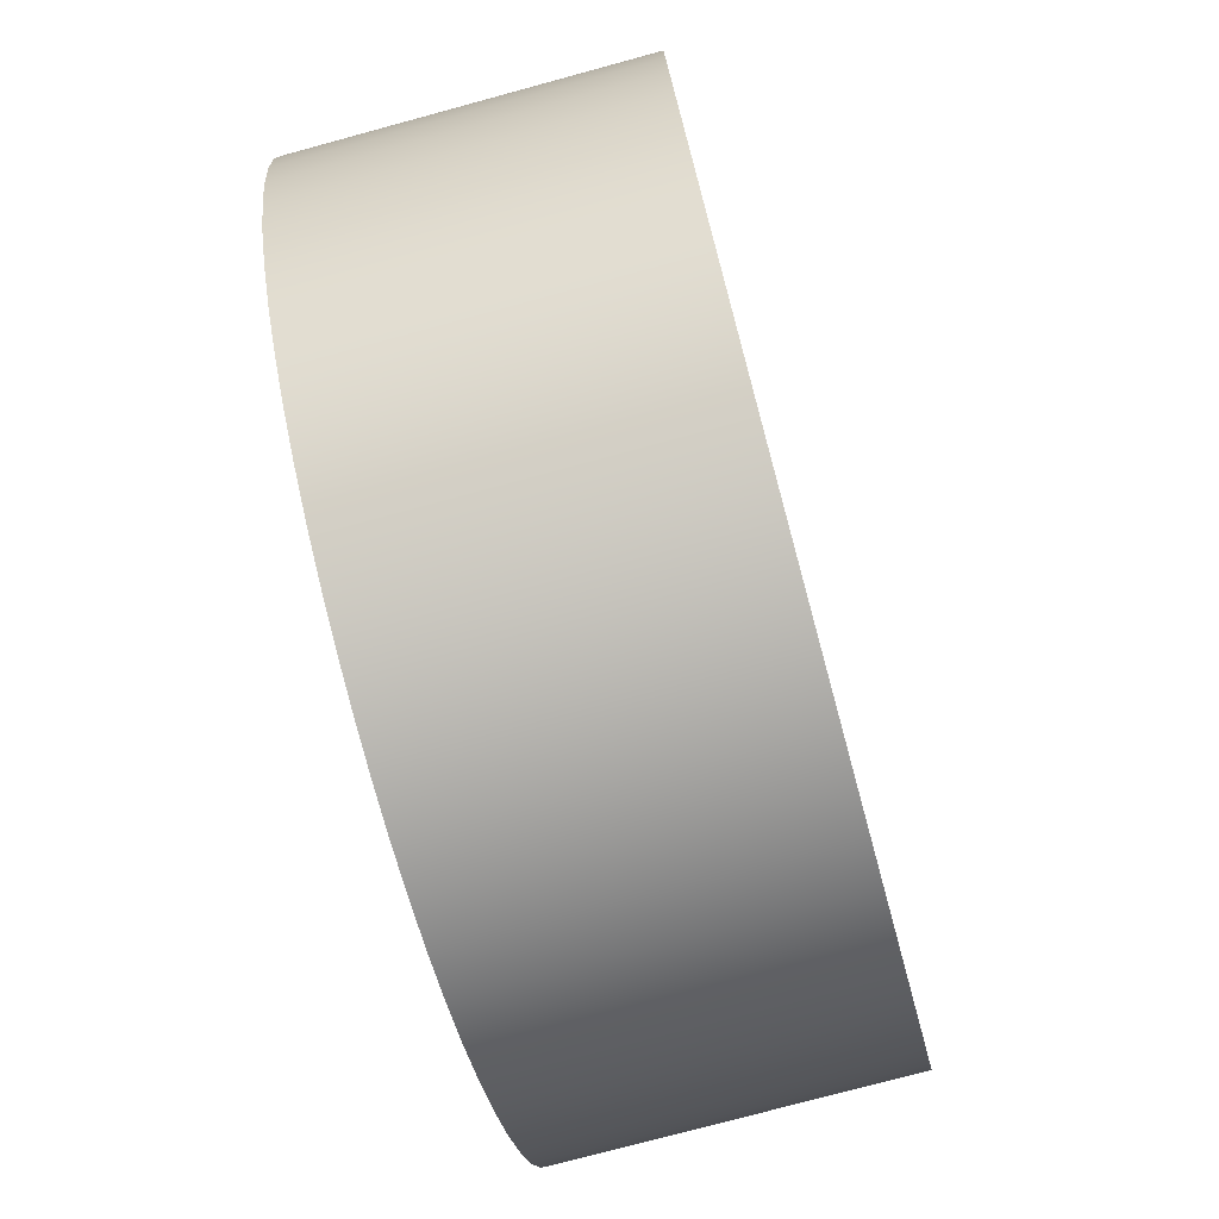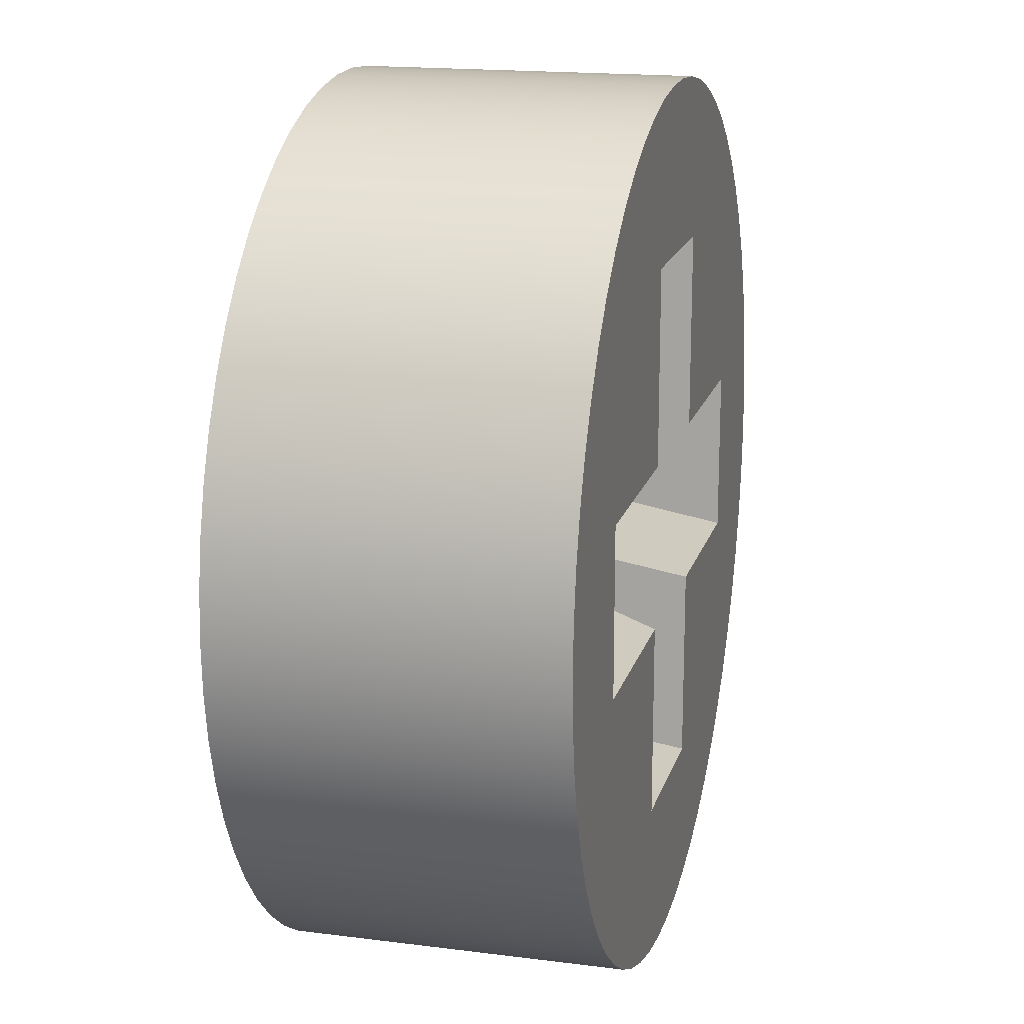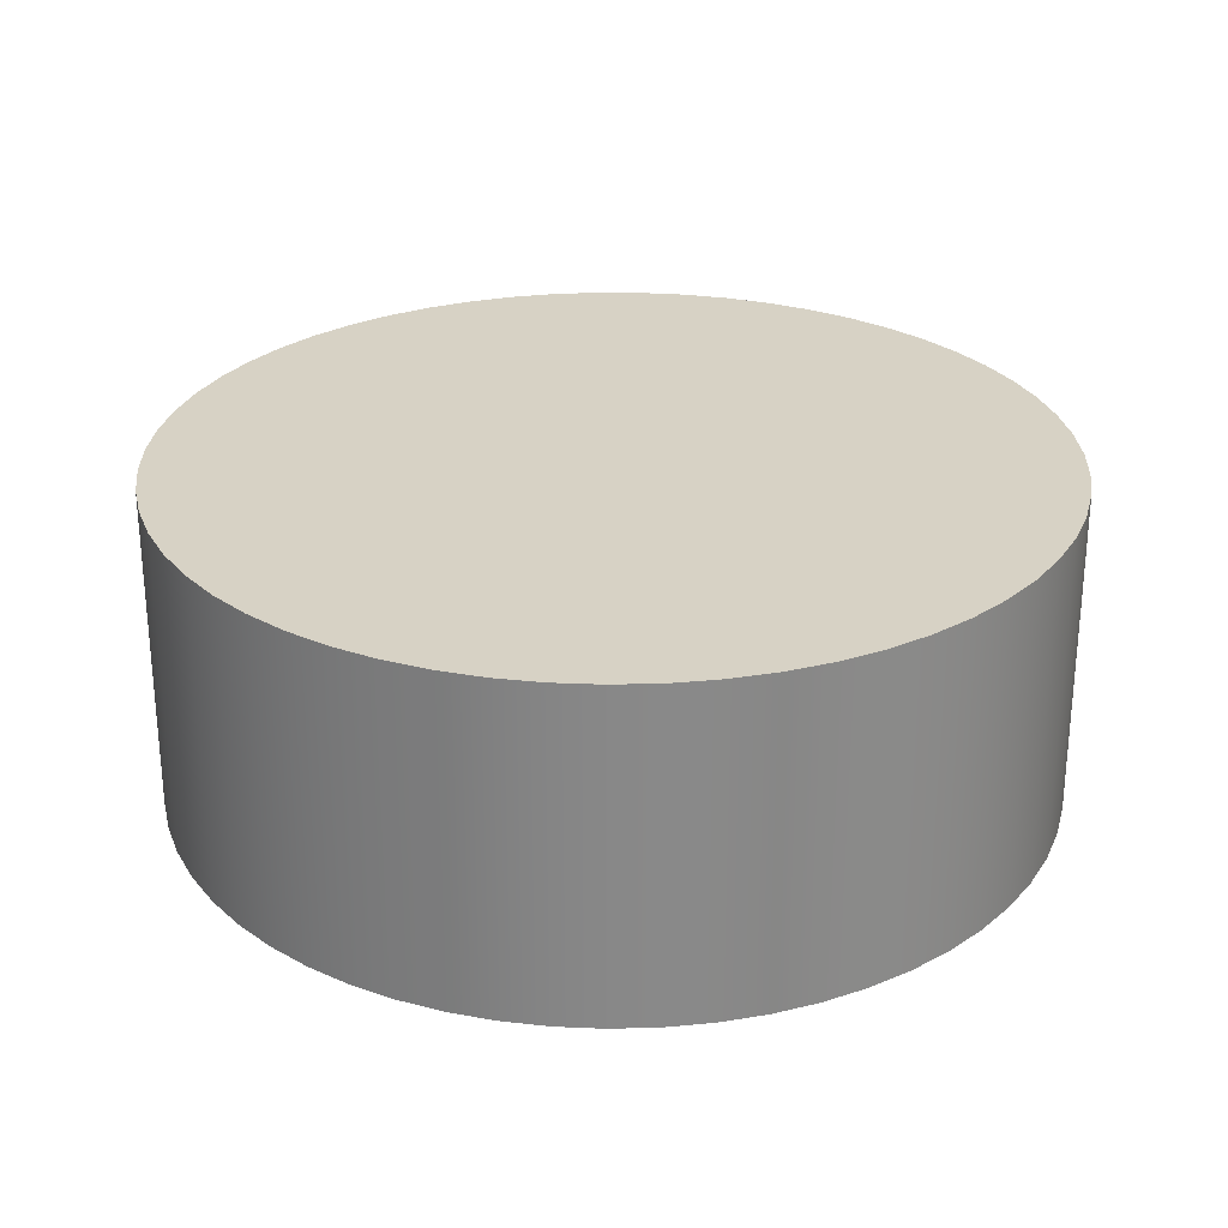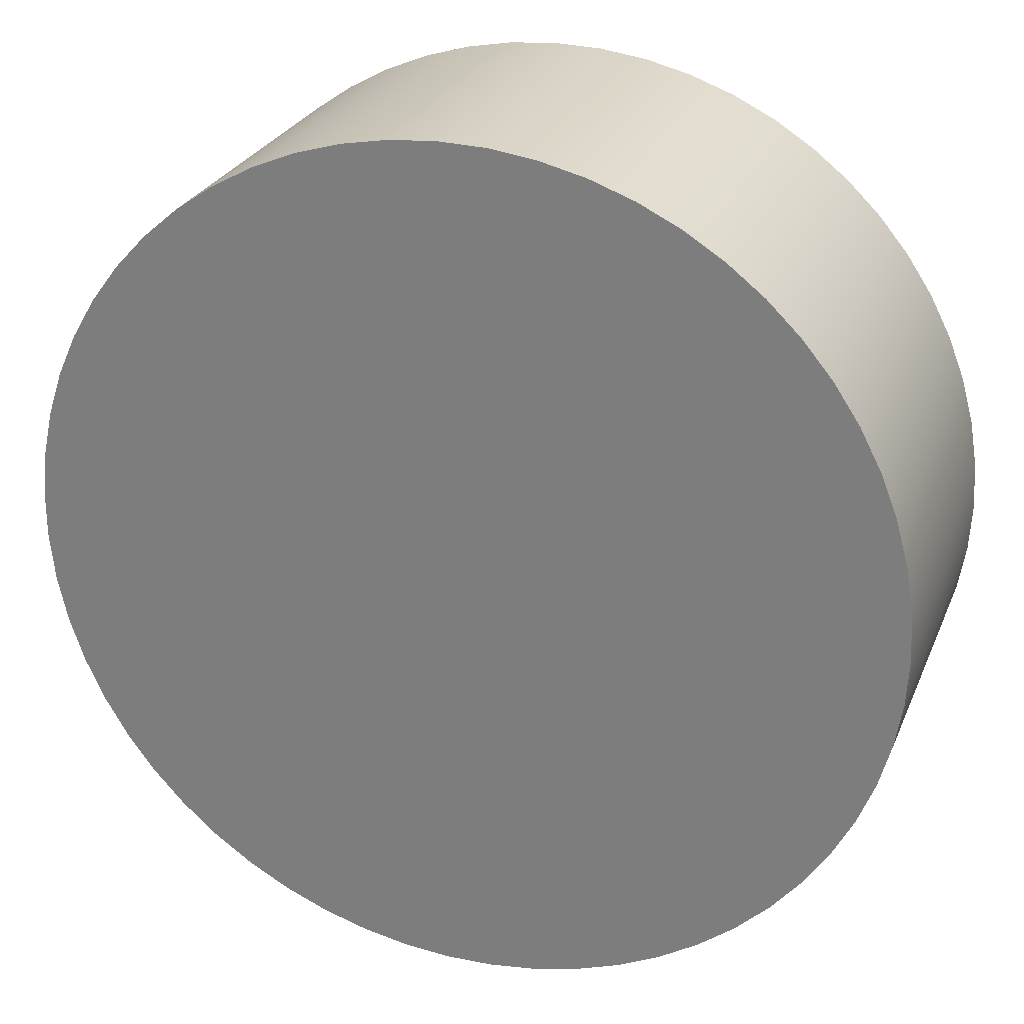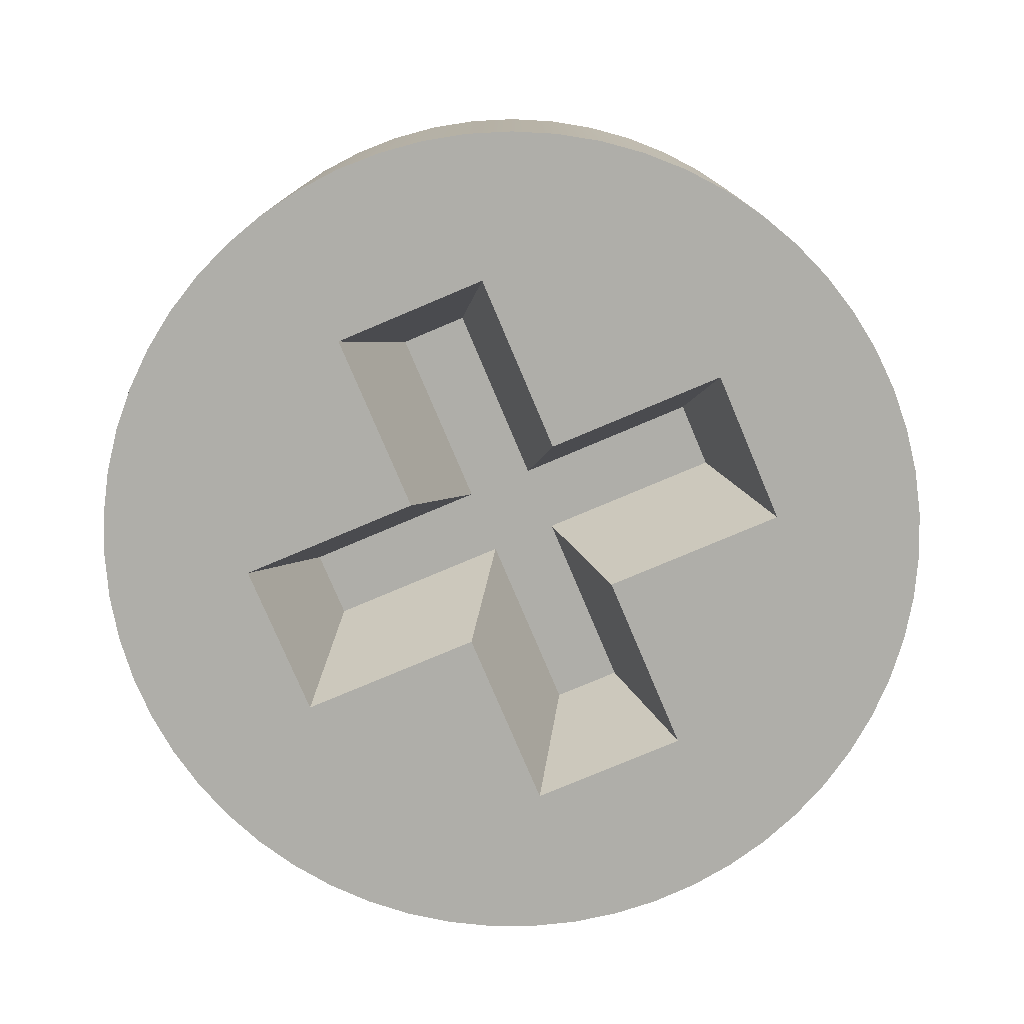
<metadata>
{"format":"obj","ext":"obj","renderer":"f3d","projection":"perspective","resolution":1024,"background":"white","views":[{"elev":-75.5,"azim":-74.8,"up":"+Z"},{"elev":17.2,"azim":-75.6,"up":"+Z"},{"elev":27.3,"azim":-162.5,"up":"+Y"},{"elev":26.6,"azim":-160.7,"up":"+Z"},{"elev":-77.5,"azim":-157.1,"up":"+Y"}]}
</metadata>
<code>
v 0.01606 0.08 -0.1036
v -0.01606 0.08 -0.1036
v -0.0375 0 -0.125
v 0.0375 0 -0.125
v 0.01606 0.08 -0.01606
v 0.01606 0.08 -0.1036
v 0.0375 0 -0.125
v 0.0375 0 -0.0375
v 0.1036 0.08 -0.01606
v 0.01606 0.08 -0.01606
v 0.0375 0 -0.0375
v 0.125 0 -0.0375
v 0.1036 0.08 0.01606
v 0.1036 0.08 -0.01606
v 0.125 0 -0.0375
v 0.125 0 0.0375
v 0.01606 0.08 0.01606
v 0.1036 0.08 0.01606
v 0.125 0 0.0375
v 0.0375 0 0.0375
v 0.01606 0.08 0.1036
v 0.01606 0.08 0.01606
v 0.0375 0 0.0375
v 0.0375 0 0.125
v -0.01606 0.08 0.1036
v 0.01606 0.08 0.1036
v 0.0375 0 0.125
v -0.0375 0 0.125
v -0.01606 0.08 0.01606
v -0.01606 0.08 0.1036
v -0.0375 0 0.125
v -0.0375 0 0.0375
v -0.1036 0.08 0.01606
v -0.01606 0.08 0.01606
v -0.0375 0 0.0375
v -0.125 0 0.0375
v -0.1036 0.08 -0.01606
v -0.1036 0.08 0.01606
v -0.125 0 0.0375
v -0.125 0 -0.0375
v -0.01606 0.08 -0.01606
v -0.1036 0.08 -0.01606
v -0.125 0 -0.0375
v -0.0375 0 -0.0375
v -0.01606 0.08 -0.1036
v -0.01606 0.08 -0.01606
v -0.0375 0 -0.0375
v -0.0375 0 -0.125
v -0.01606 0.08 -0.1036
v 0.01606 0.08 -0.1036
v 0.01606 0.08 -0.01606
v 0.1036 0.08 -0.01606
v 0.1036 0.08 0.01606
v 0.01606 0.08 0.01606
v 0.01606 0.08 0.1036
v -0.01606 0.08 0.1036
v -0.01606 0.08 0.01606
v -0.1036 0.08 0.01606
v -0.1036 0.08 -0.01606
v -0.01606 0.08 -0.01606
v -0.2 0.15 2.449e-17
v -0.1989 0.15 -0.02126
v -0.1955 0.15 -0.04228
v -0.1899 0.15 -0.06282
v -0.1821 0.15 -0.08264
v -0.1723 0.15 -0.1015
v -0.1605 0.15 -0.1193
v -0.147 0.15 -0.1357
v -0.1317 0.15 -0.1505
v -0.115 0.15 -0.1637
v -0.09691 0.15 -0.175
v -0.07776 0.15 -0.1843
v -0.05774 0.15 -0.1915
v -0.03706 0.15 -0.1965
v -0.01596 0.15 -0.1994
v 0.005324 0.15 -0.1999
v 0.02655 0.15 -0.1982
v 0.04747 0.15 -0.1943
v 0.06785 0.15 -0.1881
v 0.08746 0.15 -0.1799
v 0.1061 0.15 -0.1695
v 0.1235 0.15 -0.1573
v 0.1395 0.15 -0.1433
v 0.154 0.15 -0.1276
v 0.1667 0.15 -0.1106
v 0.1775 0.15 -0.09222
v 0.1863 0.15 -0.07283
v 0.193 0.15 -0.05262
v 0.1975 0.15 -0.03181
v 0.1997 0.15 -0.01064
v 0.1997 0.15 0.01064
v 0.1975 0.15 0.03181
v 0.193 0.15 0.05262
v 0.1863 0.15 0.07283
v 0.1775 0.15 0.09222
v 0.1667 0.15 0.1106
v 0.154 0.15 0.1276
v 0.1395 0.15 0.1433
v 0.1235 0.15 0.1573
v 0.1061 0.15 0.1695
v 0.08746 0.15 0.1799
v 0.06785 0.15 0.1881
v 0.04747 0.15 0.1943
v 0.02655 0.15 0.1982
v 0.005324 0.15 0.1999
v -0.01596 0.15 0.1994
v -0.03706 0.15 0.1965
v -0.05774 0.15 0.1915
v -0.07776 0.15 0.1843
v -0.09691 0.15 0.175
v -0.115 0.15 0.1637
v -0.1317 0.15 0.1505
v -0.147 0.15 0.1357
v -0.1605 0.15 0.1193
v -0.1723 0.15 0.1015
v -0.1821 0.15 0.08264
v -0.1899 0.15 0.06282
v -0.1955 0.15 0.04228
v -0.1989 0.15 0.02126
v -0.2 0 2.449e-17
v -0.1989 0 0.02126
v -0.1955 0 0.04228
v -0.1899 0 0.06282
v -0.1821 0 0.08264
v -0.1723 0 0.1015
v -0.1605 0 0.1193
v -0.147 0 0.1357
v -0.1317 0 0.1505
v -0.115 0 0.1637
v -0.09691 0 0.175
v -0.07776 0 0.1843
v -0.05774 0 0.1915
v -0.03706 0 0.1965
v -0.01596 0 0.1994
v 0.005324 0 0.1999
v 0.02655 0 0.1982
v 0.04747 0 0.1943
v 0.06785 0 0.1881
v 0.08746 0 0.1799
v 0.1061 0 0.1695
v 0.1235 0 0.1573
v 0.1395 0 0.1433
v 0.154 0 0.1276
v 0.1667 0 0.1106
v 0.1775 0 0.09222
v 0.1863 0 0.07283
v 0.193 0 0.05262
v 0.1975 0 0.03181
v 0.1997 0 0.01064
v 0.1997 0 -0.01064
v 0.1975 0 -0.03181
v 0.193 0 -0.05262
v 0.1863 0 -0.07283
v 0.1775 0 -0.09222
v 0.1667 0 -0.1106
v 0.154 0 -0.1276
v 0.1395 0 -0.1433
v 0.1235 0 -0.1573
v 0.1061 0 -0.1695
v 0.08746 0 -0.1799
v 0.06785 0 -0.1881
v 0.04747 0 -0.1943
v 0.02655 0 -0.1982
v 0.005324 0 -0.1999
v -0.01596 0 -0.1994
v -0.03706 0 -0.1965
v -0.05774 0 -0.1915
v -0.07776 0 -0.1843
v -0.09691 0 -0.175
v -0.115 0 -0.1637
v -0.1317 0 -0.1505
v -0.147 0 -0.1357
v -0.1605 0 -0.1193
v -0.1723 0 -0.1015
v -0.1821 0 -0.08264
v -0.1899 0 -0.06282
v -0.1955 0 -0.04228
v -0.1989 0 -0.02126
v -0.2 0 2.449e-17
v -0.2 0.15 2.449e-17
v -0.2 0.15 2.449e-17
v -0.1989 0.15 0.02126
v -0.1955 0.15 0.04228
v -0.1899 0.15 0.06282
v -0.1821 0.15 0.08264
v -0.1723 0.15 0.1015
v -0.1605 0.15 0.1193
v -0.147 0.15 0.1357
v -0.1317 0.15 0.1505
v -0.115 0.15 0.1637
v -0.09691 0.15 0.175
v -0.07776 0.15 0.1843
v -0.05774 0.15 0.1915
v -0.03706 0.15 0.1965
v -0.01596 0.15 0.1994
v 0.005324 0.15 0.1999
v 0.02655 0.15 0.1982
v 0.04747 0.15 0.1943
v 0.06785 0.15 0.1881
v 0.08746 0.15 0.1799
v 0.1061 0.15 0.1695
v 0.1235 0.15 0.1573
v 0.1395 0.15 0.1433
v 0.154 0.15 0.1276
v 0.1667 0.15 0.1106
v 0.1775 0.15 0.09222
v 0.1863 0.15 0.07283
v 0.193 0.15 0.05262
v 0.1975 0.15 0.03181
v 0.1997 0.15 0.01064
v 0.1997 0.15 -0.01064
v 0.1975 0.15 -0.03181
v 0.193 0.15 -0.05262
v 0.1863 0.15 -0.07283
v 0.1775 0.15 -0.09222
v 0.1667 0.15 -0.1106
v 0.154 0.15 -0.1276
v 0.1395 0.15 -0.1433
v 0.1235 0.15 -0.1573
v 0.1061 0.15 -0.1695
v 0.08746 0.15 -0.1799
v 0.06785 0.15 -0.1881
v 0.04747 0.15 -0.1943
v 0.02655 0.15 -0.1982
v 0.005324 0.15 -0.1999
v -0.01596 0.15 -0.1994
v -0.03706 0.15 -0.1965
v -0.05774 0.15 -0.1915
v -0.07776 0.15 -0.1843
v -0.09691 0.15 -0.175
v -0.115 0.15 -0.1637
v -0.1317 0.15 -0.1505
v -0.147 0.15 -0.1357
v -0.1605 0.15 -0.1193
v -0.1723 0.15 -0.1015
v -0.1821 0.15 -0.08264
v -0.1899 0.15 -0.06282
v -0.1955 0.15 -0.04228
v -0.1989 0.15 -0.02126
v 0.0375 0 -0.125
v -0.0375 0 -0.125
v -0.0375 0 -0.0375
v -0.125 0 -0.0375
v -0.125 0 0.0375
v -0.0375 0 0.0375
v -0.0375 0 0.125
v 0.0375 0 0.125
v 0.0375 0 0.0375
v 0.125 0 0.0375
v 0.125 0 -0.0375
v 0.0375 0 -0.0375
v -0.2 0 2.449e-17
v -0.1989 0 -0.02126
v -0.1955 0 -0.04228
v -0.1899 0 -0.06282
v -0.1821 0 -0.08264
v -0.1723 0 -0.1015
v -0.1605 0 -0.1193
v -0.147 0 -0.1357
v -0.1317 0 -0.1505
v -0.115 0 -0.1637
v -0.09691 0 -0.175
v -0.07776 0 -0.1843
v -0.05774 0 -0.1915
v -0.03706 0 -0.1965
v -0.01596 0 -0.1994
v 0.005324 0 -0.1999
v 0.02655 0 -0.1982
v 0.04747 0 -0.1943
v 0.06785 0 -0.1881
v 0.08746 0 -0.1799
v 0.1061 0 -0.1695
v 0.1235 0 -0.1573
v 0.1395 0 -0.1433
v 0.154 0 -0.1276
v 0.1667 0 -0.1106
v 0.1775 0 -0.09222
v 0.1863 0 -0.07283
v 0.193 0 -0.05262
v 0.1975 0 -0.03181
v 0.1997 0 -0.01064
v 0.1997 0 0.01064
v 0.1975 0 0.03181
v 0.193 0 0.05262
v 0.1863 0 0.07283
v 0.1775 0 0.09222
v 0.1667 0 0.1106
v 0.154 0 0.1276
v 0.1395 0 0.1433
v 0.1235 0 0.1573
v 0.1061 0 0.1695
v 0.08746 0 0.1799
v 0.06785 0 0.1881
v 0.04747 0 0.1943
v 0.02655 0 0.1982
v 0.005324 0 0.1999
v -0.01596 0 0.1994
v -0.03706 0 0.1965
v -0.05774 0 0.1915
v -0.07776 0 0.1843
v -0.09691 0 0.175
v -0.115 0 0.1637
v -0.1317 0 0.1505
v -0.147 0 0.1357
v -0.1605 0 0.1193
v -0.1723 0 0.1015
v -0.1821 0 0.08264
v -0.1899 0 0.06282
v -0.1955 0 0.04228
v -0.1989 0 0.02126
g bcc1d2de-e2dc-11ea-a0af-54bf646e7e1f
f 1 2 4
f 4 2 3
g bcf4f11a-e2dc-11ea-9894-54bf646e7e1f
f 5 6 8
f 8 6 7
g bcff02e4-e2dc-11ea-8e88-54bf646e7e1f
f 10 11 9
f 9 11 12
g bd09b18c-e2dc-11ea-8800-54bf646e7e1f
f 13 14 16
f 16 14 15
g bd126418-e2dc-11ea-b0eb-54bf646e7e1f
f 17 18 20
f 20 18 19
g bd1f5c80-e2dc-11ea-9504-54bf646e7e1f
f 22 23 21
f 21 23 24
g bd4e5bd4-e2dc-11ea-97ce-54bf646e7e1f
f 25 26 28
f 28 26 27
g bd57aaa6-e2dc-11ea-b280-54bf646e7e1f
f 29 30 32
f 32 30 31
g bd5f72d2-e2dc-11ea-8042-54bf646e7e1f
f 34 35 33
f 33 35 36
g bd67d758-e2dc-11ea-879a-54bf646e7e1f
f 37 38 40
f 40 38 39
g bd7062f8-e2dc-11ea-89ed-54bf646e7e1f
f 41 42 44
f 44 42 43
g bd78a08c-e2dc-11ea-8169-54bf646e7e1f
f 46 47 45
f 45 47 48
g bdab229e-e2dc-11ea-b1ca-54bf646e7e1f
f 49 50 60
f 60 50 51
f 60 51 57
f 57 51 54
f 57 54 56
f 56 54 55
f 51 52 54
f 54 52 53
f 57 58 60
f 60 58 59
g bb67e646-e2dc-11ea-8a40-54bf646e7e1f
f 62 178 61
f 61 178 179
f 180 120 119
f 119 120 121
f 119 121 118
f 118 121 122
f 118 122 117
f 117 122 123
f 117 123 116
f 116 123 124
f 116 124 115
f 115 124 125
f 115 125 114
f 114 125 126
f 114 126 113
f 113 126 127
f 113 127 112
f 112 127 128
f 112 128 111
f 111 128 129
f 111 129 110
f 110 129 130
f 110 130 109
f 109 130 131
f 109 131 108
f 108 131 132
f 108 132 107
f 107 132 133
f 107 133 106
f 106 133 134
f 106 134 105
f 105 134 135
f 105 135 104
f 104 135 136
f 104 136 103
f 103 136 137
f 103 137 102
f 102 137 138
f 102 138 101
f 101 138 139
f 101 139 100
f 100 139 140
f 100 140 99
f 99 140 141
f 99 141 98
f 98 141 142
f 98 142 97
f 97 142 143
f 97 143 96
f 96 143 144
f 96 144 95
f 95 144 145
f 95 145 94
f 94 145 146
f 94 146 93
f 93 146 147
f 93 147 92
f 92 147 148
f 92 148 91
f 91 148 149
f 91 149 90
f 90 149 150
f 90 150 89
f 89 150 151
f 89 151 88
f 88 151 152
f 88 152 87
f 87 152 153
f 87 153 86
f 86 153 154
f 86 154 85
f 85 154 155
f 85 155 84
f 84 155 156
f 84 156 83
f 83 156 157
f 83 157 82
f 82 157 158
f 82 158 81
f 81 158 159
f 81 159 80
f 80 159 160
f 80 160 79
f 79 160 161
f 79 161 78
f 78 161 162
f 78 162 77
f 77 162 163
f 77 163 76
f 76 163 164
f 76 164 75
f 75 164 165
f 75 165 74
f 74 165 166
f 74 166 73
f 73 166 167
f 73 167 72
f 72 167 168
f 72 168 71
f 71 168 169
f 71 169 70
f 70 169 170
f 70 170 69
f 69 170 171
f 69 171 68
f 68 171 172
f 68 172 67
f 67 172 173
f 67 173 66
f 66 173 174
f 66 174 65
f 65 174 175
f 65 175 64
f 64 175 176
f 64 176 63
f 63 176 177
f 63 177 62
f 62 177 178
g bb6f8794-e2dc-11ea-a19b-54bf646e7e1f
f 182 210 181
f 181 210 211
f 181 211 239
f 239 211 212
f 239 212 238
f 238 212 213
f 238 213 237
f 237 213 214
f 237 214 236
f 236 214 215
f 236 215 235
f 235 215 216
f 235 216 234
f 234 216 217
f 234 217 233
f 233 217 218
f 233 218 232
f 232 218 219
f 232 219 231
f 231 219 220
f 231 220 230
f 230 220 221
f 230 221 229
f 229 221 222
f 229 222 228
f 228 222 223
f 228 223 227
f 227 223 224
f 227 224 226
f 226 224 225
f 210 182 209
f 209 182 183
f 209 183 208
f 208 183 184
f 208 184 207
f 207 184 185
f 207 185 206
f 206 185 186
f 206 186 205
f 205 186 187
f 205 187 204
f 204 187 188
f 204 188 203
f 203 188 189
f 203 189 202
f 202 189 190
f 202 190 201
f 201 190 191
f 201 191 200
f 200 191 192
f 200 192 199
f 199 192 193
f 199 193 198
f 198 193 194
f 198 194 197
f 197 194 195
f 197 195 196
g bb77017e-e2dc-11ea-ab3b-54bf646e7e1f
f 241 267 240
f 240 267 268
f 240 268 269
f 242 243 241
f 241 243 259
f 241 259 260
f 244 252 243
f 243 252 253
f 243 253 254
f 245 246 244
f 244 246 304
f 244 304 305
f 247 296 246
f 246 296 297
f 246 297 298
f 248 249 247
f 247 249 289
f 247 289 290
f 250 281 249
f 249 281 282
f 249 282 283
f 251 240 250
f 250 240 274
f 250 274 275
f 254 255 243
f 243 255 256
f 243 256 257
f 257 258 243
f 243 258 259
f 260 261 241
f 241 261 262
f 241 262 263
f 263 264 241
f 241 264 265
f 241 265 266
f 266 267 241
f 269 270 240
f 240 270 271
f 240 271 272
f 272 273 240
f 240 273 274
f 275 276 250
f 250 276 277
f 250 277 278
f 278 279 250
f 250 279 280
f 250 280 281
f 283 284 249
f 249 284 285
f 249 285 286
f 286 287 249
f 249 287 288
f 249 288 289
f 290 291 247
f 247 291 292
f 247 292 293
f 293 294 247
f 247 294 295
f 247 295 296
f 298 299 246
f 246 299 300
f 246 300 301
f 301 302 246
f 246 302 303
f 246 303 304
f 305 306 244
f 244 306 307
f 244 307 308
f 308 309 244
f 244 309 310
f 244 310 252

</code>
